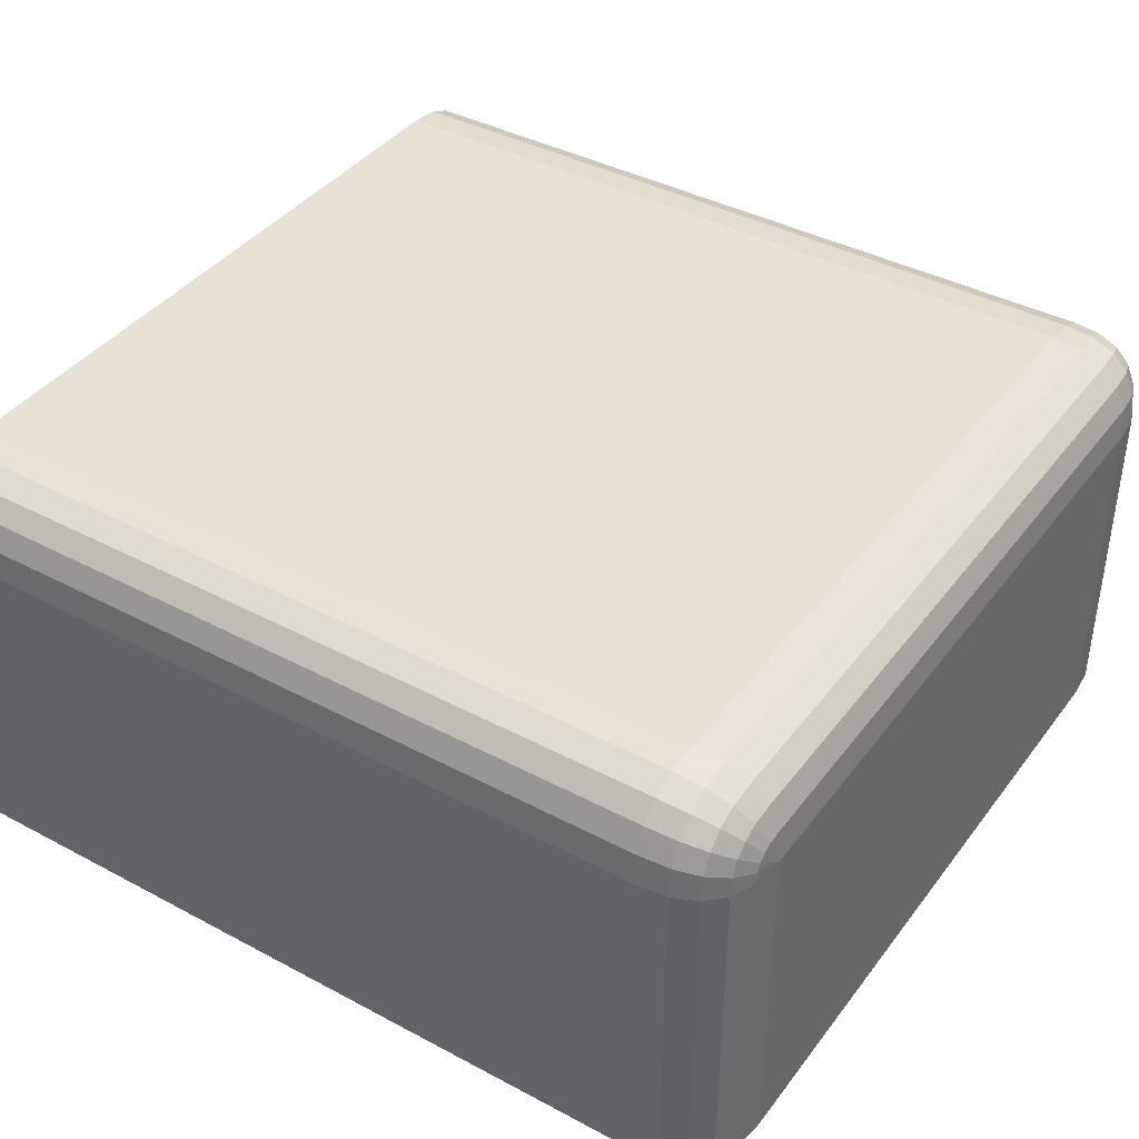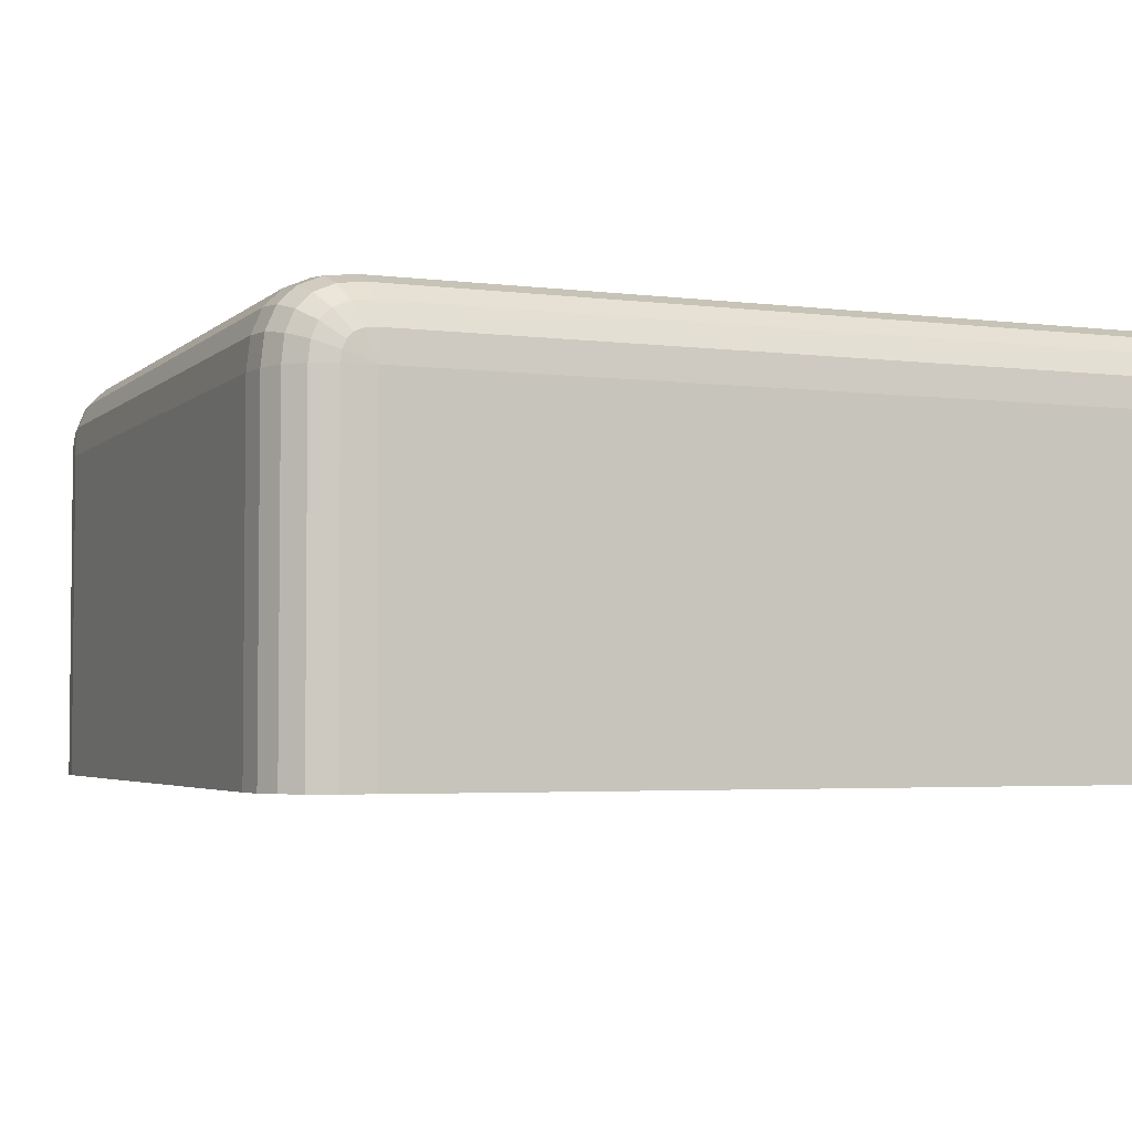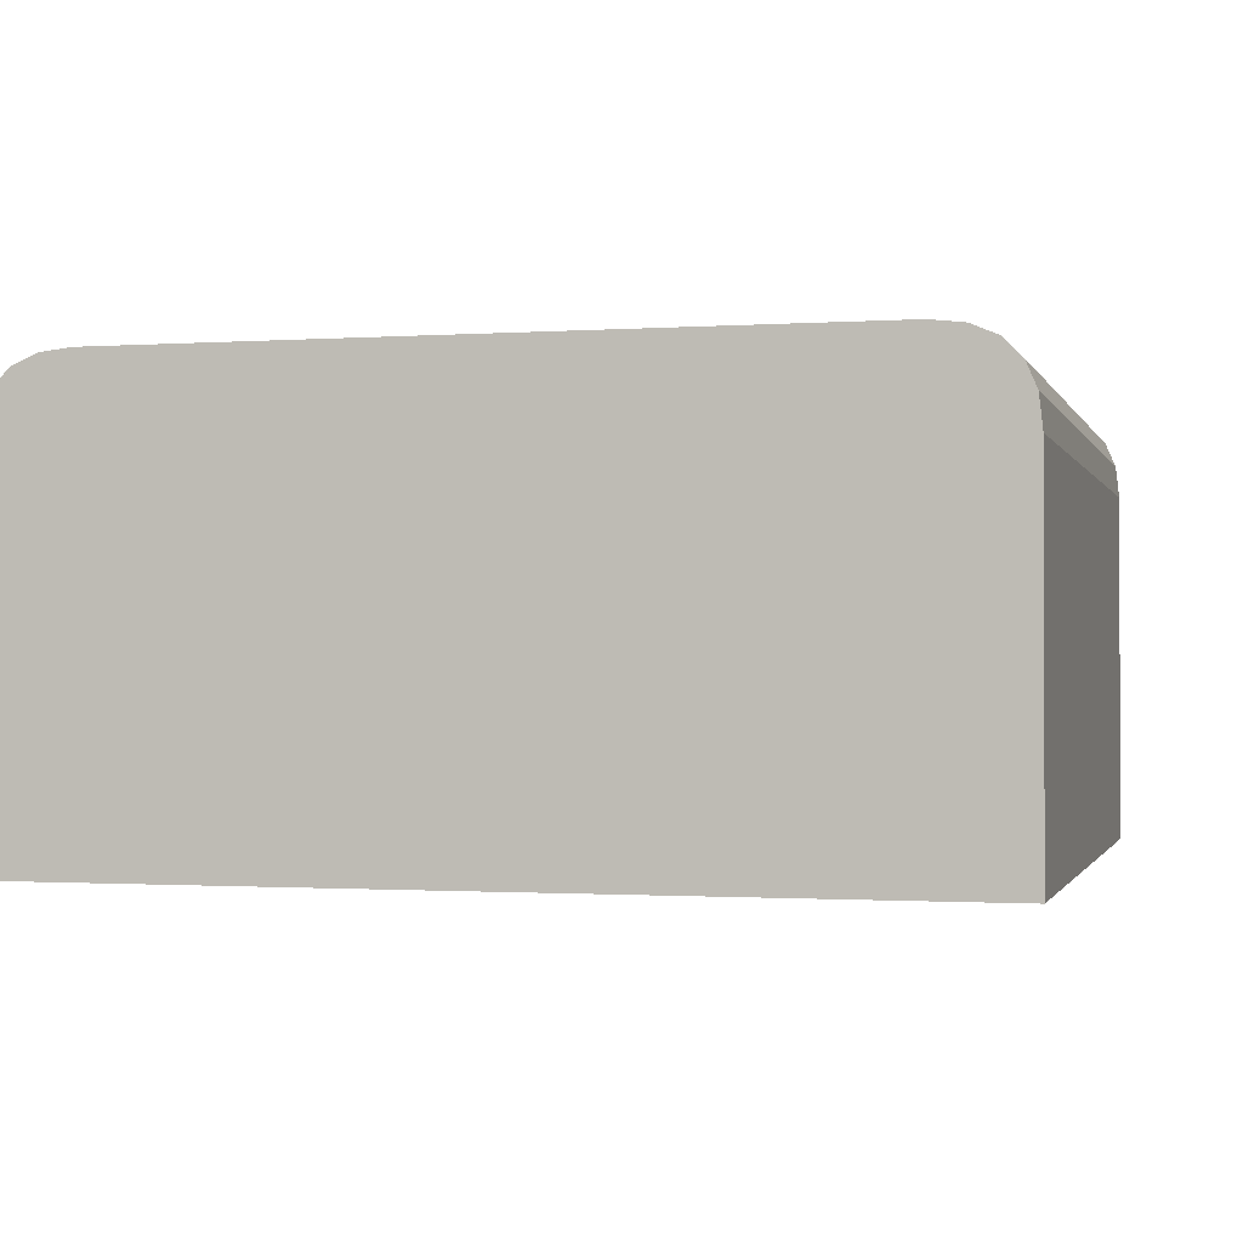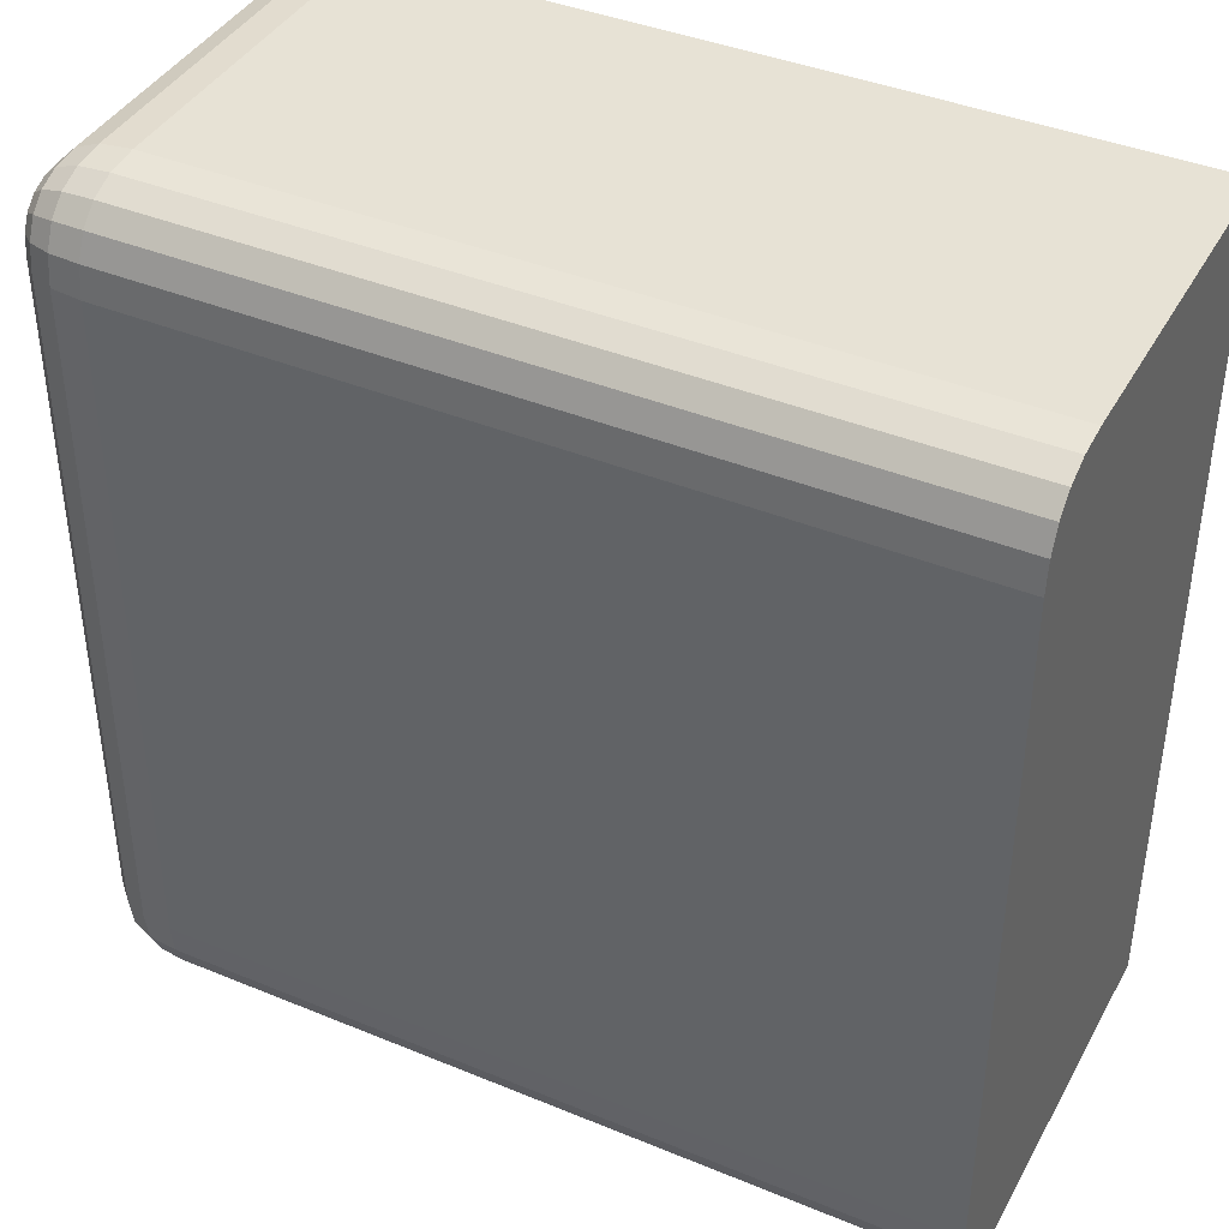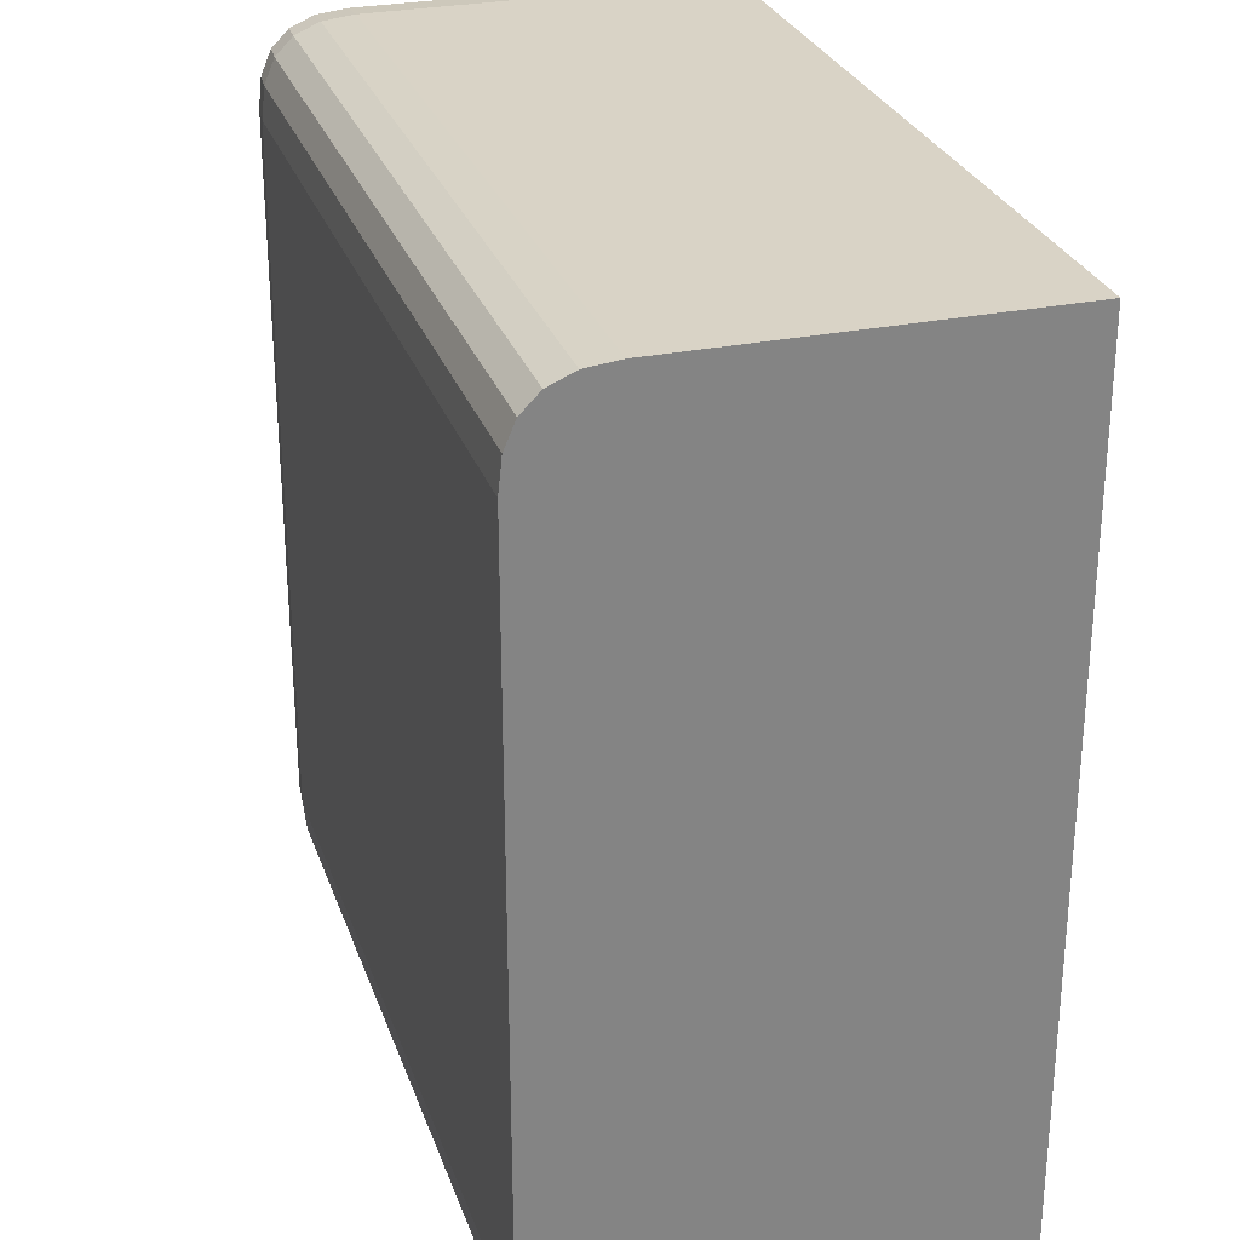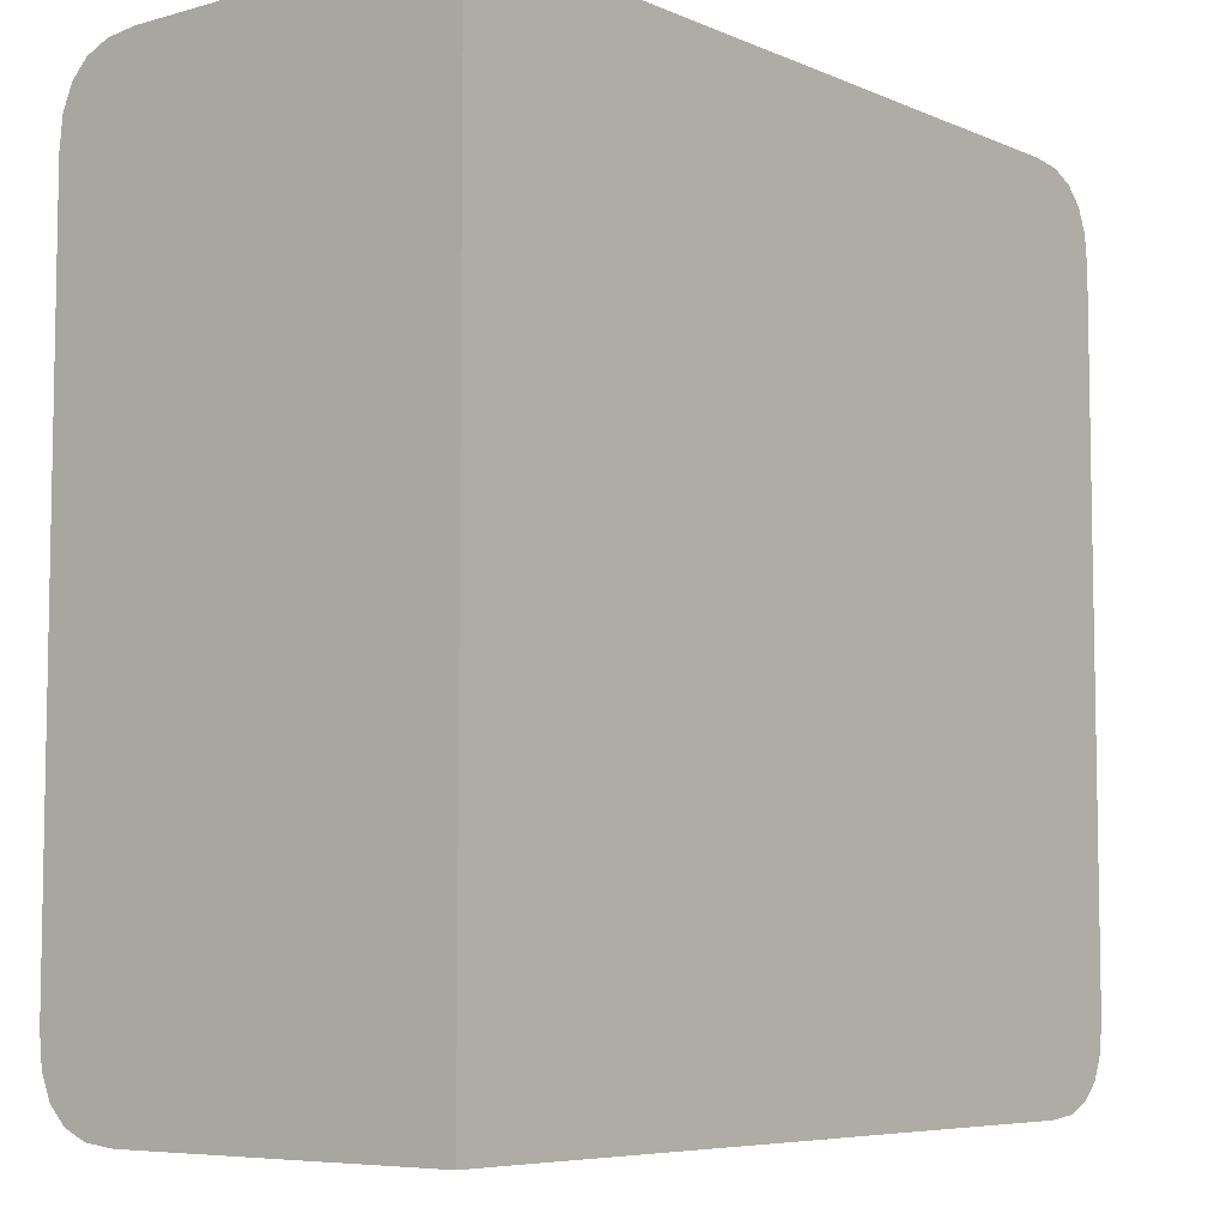
<metadata>
{"format":"obj","ext":"obj","renderer":"f3d","projection":"perspective","resolution":1024,"background":"white","views":[{"elev":40.0,"azim":33.3,"up":"+Y"},{"elev":-3.6,"azim":157.2,"up":"+Y"},{"elev":-1.0,"azim":-75.5,"up":"+Y"},{"elev":40.5,"azim":-153.2,"up":"+Z"},{"elev":28.3,"azim":-107.2,"up":"+Z"},{"elev":-6.6,"azim":-50.8,"up":"+Z"}]}
</metadata>
<code>
v  330 0 40
v  366 0 40
v  367.4 0 40.16
v  368.6 0 40.64
v  369.4 0 41.44
v  369.8 0 42.56
v  370 0 44
v  330 0 80
v  370 0 76
v  369.8 0 77.44
v  369.4 0 78.56
v  368.6 0 79.36
v  367.4 0 79.84
v  366 0 80
v  330 20 76
v  366 20 76
v  366 20 44
v  330 20 44
v  366 16 80
v  330 16 80
v  370 16 44
v  370 16 76
v  330 16 40
v  366 16 40
v  330 17.44 79.84
v  330 18.56 79.36
v  330 19.36 78.56
v  330 19.84 77.44
v  330 19.84 42.56
v  330 19.36 41.44
v  330 18.56 40.64
v  330 17.44 40.16
v  369.8 16.52 77.38
v  369.8 16 77.44
v  367.4 16.52 40.16
v  367.4 16 40.16
v  366 19.84 77.44
v  367.4 19.84 44
v  367.4 19.84 76
v  366 19.84 42.56
v  367.4 16 79.84
v  369.8 16 42.56
v  369.8 17.44 76
v  369.8 17.38 76.52
v  369.4 18.46 76.92
v  369.4 18.56 76
v  368.6 19.23 77.21
v  368.6 19.36 76
v  367.4 19.69 77.38
v  369.8 17.21 76.92
v  369.4 18.15 77.64
v  368.6 18.82 78.15
v  367.4 19.23 78.46
v  366 19.36 78.56
v  369.8 16.92 77.21
v  369.4 17.64 78.15
v  368.6 18.15 78.82
v  367.4 18.46 79.23
v  366 18.56 79.36
v  369.4 16.92 78.46
v  368.6 17.21 79.23
v  367.4 17.38 79.69
v  366 17.44 79.84
v  369.4 16 78.56
v  368.6 16 79.36
v  366 17.44 40.16
v  366.5 17.38 40.16
v  366.9 18.46 40.64
v  366 18.56 40.64
v  367.2 19.23 41.44
v  366 19.36 41.44
v  367.4 19.69 42.56
v  366.9 17.21 40.16
v  367.6 18.15 40.64
v  368.2 18.82 41.44
v  368.5 19.23 42.56
v  368.6 19.36 44
v  367.2 16.92 40.16
v  368.2 17.64 40.64
v  368.8 18.15 41.44
v  369.2 18.46 42.56
v  369.4 18.56 44
v  368.5 16.92 40.64
v  369.2 17.21 41.44
v  369.7 17.38 42.56
v  369.8 17.44 44
v  368.6 16 40.64
v  369.4 16 41.44
g Right_block_half
f 1 2 3 4
f 1 4 5 6
f 1 6 7 8
f 7 9 10 11
f 7 11 12 13
f 7 13 14 8
f 15 16 17 18
f 8 14 19 20
f 9 7 21 22
f 2 1 23 24
f 8 20 25 26
f 8 26 27 28
f 8 28 15 1
f 15 18 29 30
f 15 30 31 32
f 15 32 23 1
f 22 33 34
f 24 35 36
f 37 16 15 28
f 38 17 16 39
f 29 18 17 40
f 41 19 14 13
f 42 21 7 6
f 22 43 44
f 45 44 43 46
f 47 45 46 48
f 49 47 48 39
f 37 49 39 16
f 22 44 50
f 51 50 44 45
f 52 51 45 47
f 53 52 47 49
f 54 53 49 37
f 22 50 55
f 56 55 50 51
f 57 56 51 52
f 58 57 52 53
f 59 58 53 54
f 22 55 33
f 60 33 55 56
f 61 60 56 57
f 62 61 57 58
f 63 62 58 59
f 64 34 33 60
f 65 64 60 61
f 41 65 61 62
f 19 41 62 63
f 24 66 67
f 68 67 66 69
f 70 68 69 71
f 72 70 71 40
f 38 72 40 17
f 24 67 73
f 74 73 67 68
f 75 74 68 70
f 76 75 70 72
f 77 76 72 38
f 24 73 78
f 79 78 73 74
f 80 79 74 75
f 81 80 75 76
f 82 81 76 77
f 24 78 35
f 83 35 78 79
f 84 83 79 80
f 85 84 80 81
f 86 85 81 82
f 87 36 35 83
f 88 87 83 84
f 42 88 84 85
f 21 42 85 86
f 54 37 28 27
f 59 54 27 26
f 63 59 26 25
f 19 63 25 20
f 77 38 39 48
f 82 77 48 46
f 86 82 46 43
f 21 86 43 22
f 30 29 40 71
f 31 30 71 69
f 32 31 69 66
f 23 32 66 24
f 65 41 13 12
f 64 65 12 11
f 34 64 11 10
f 22 34 10 9
f 88 42 6 5
f 87 88 5 4
f 36 87 4 3
f 24 36 3 2

</code>
